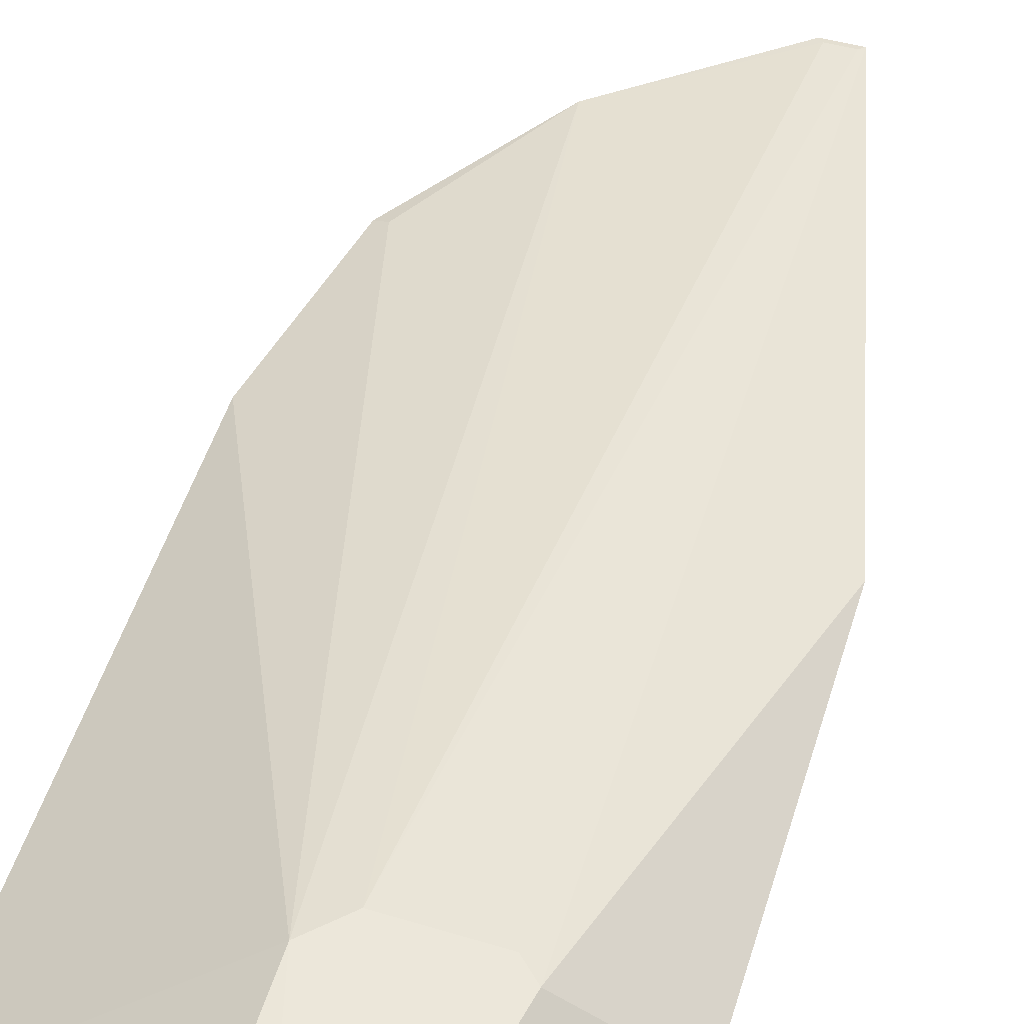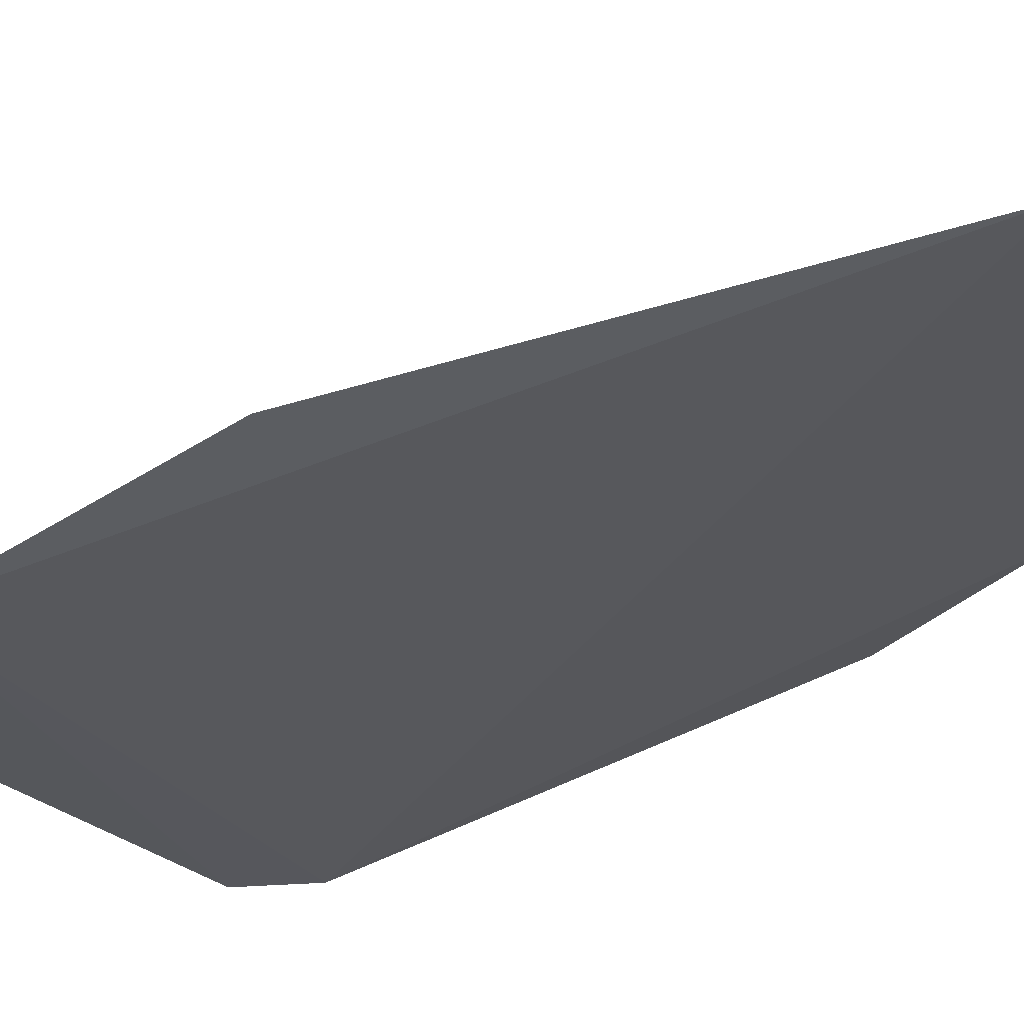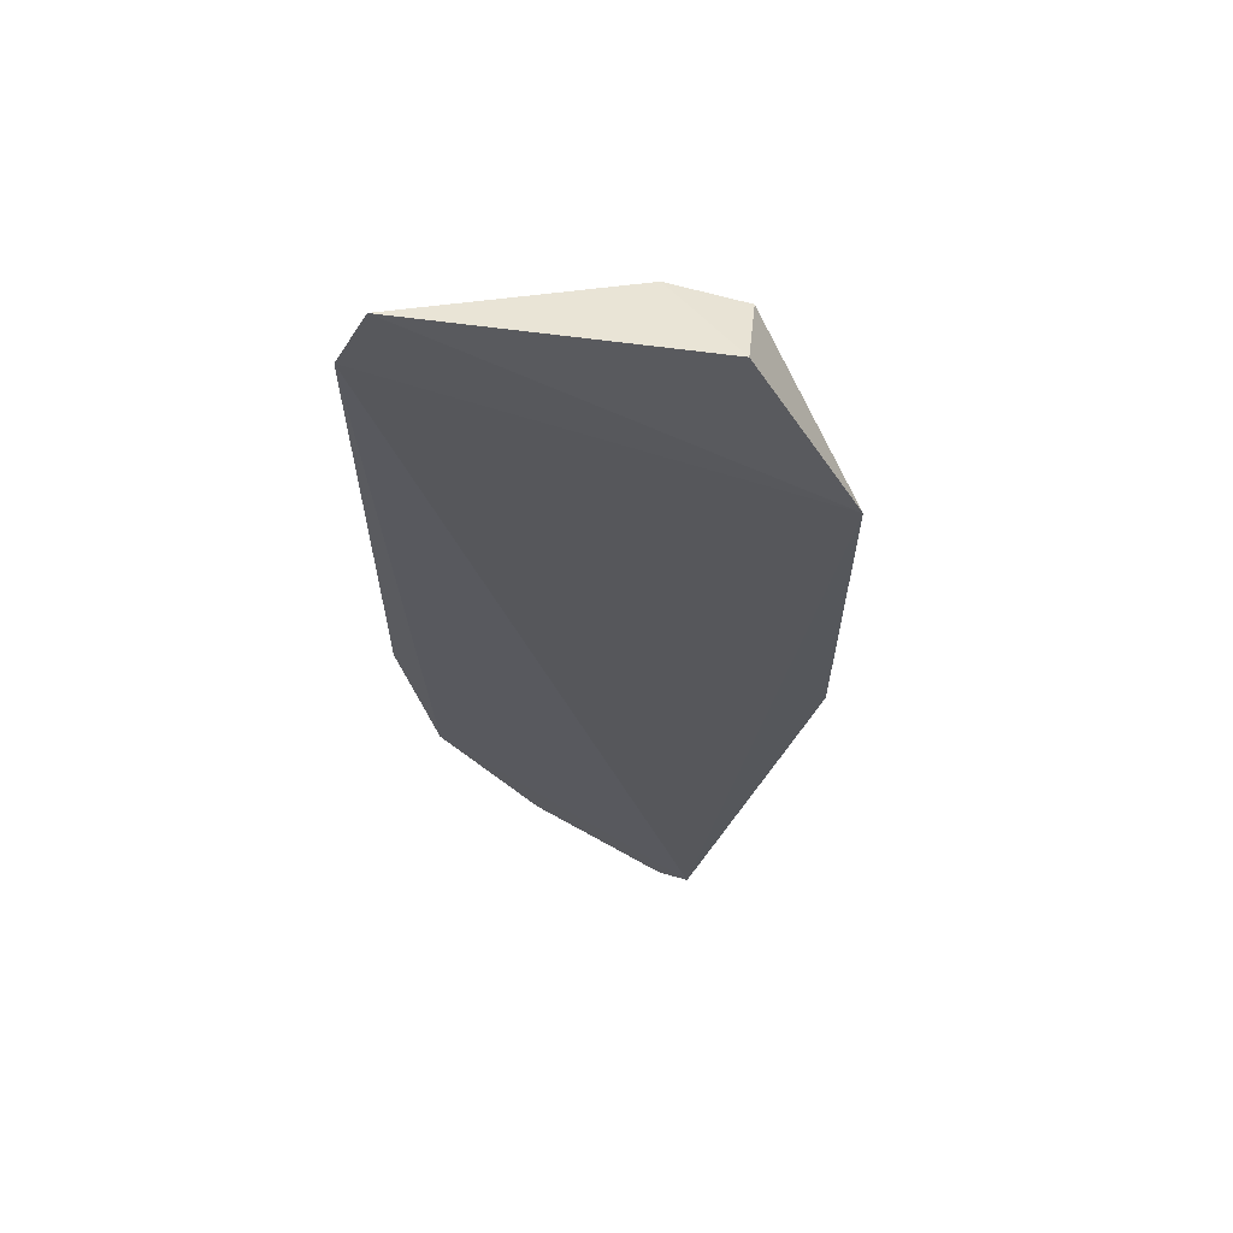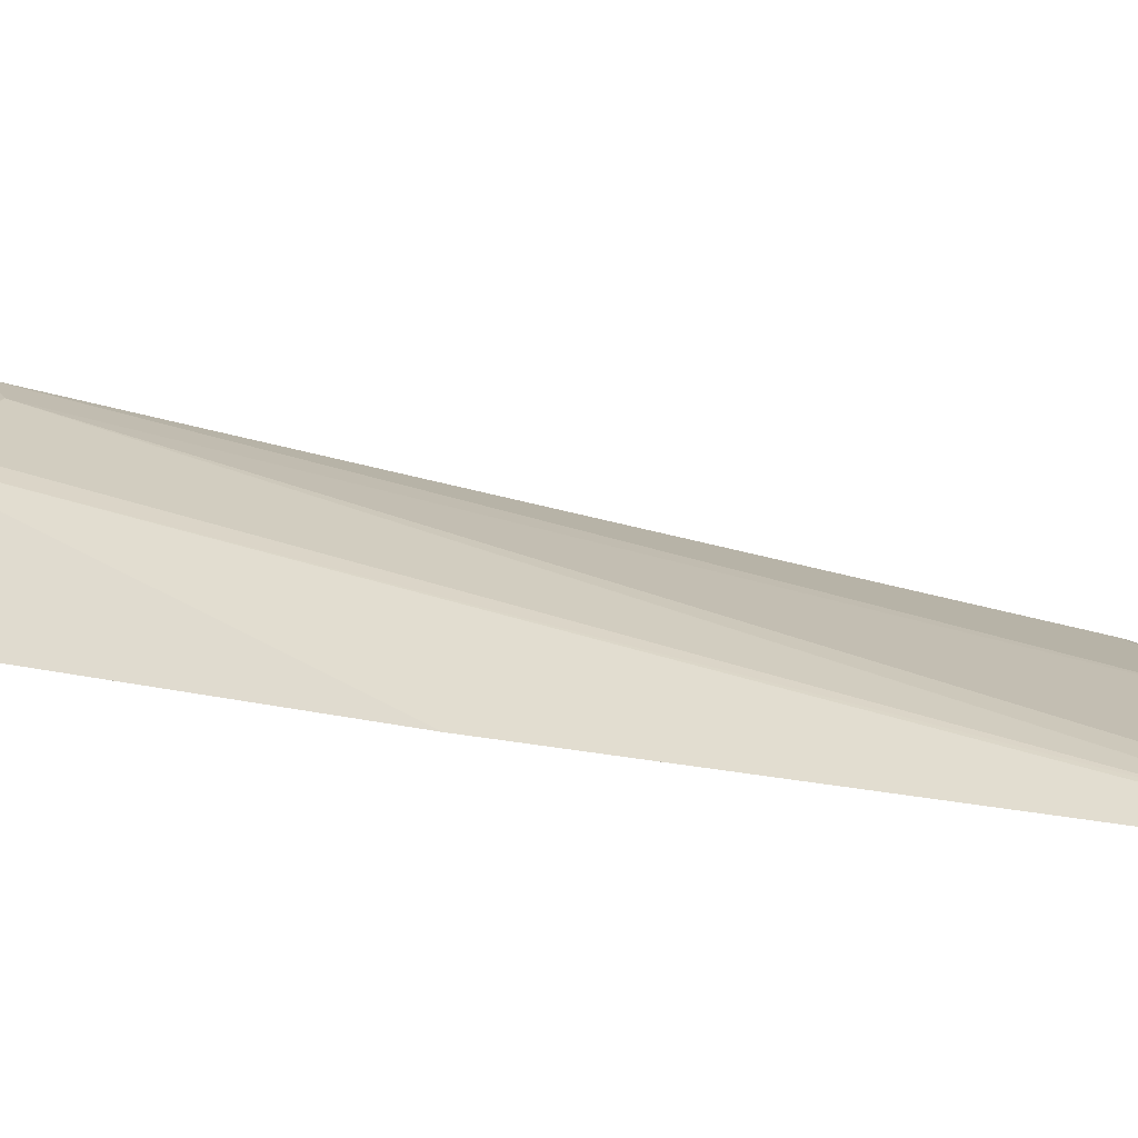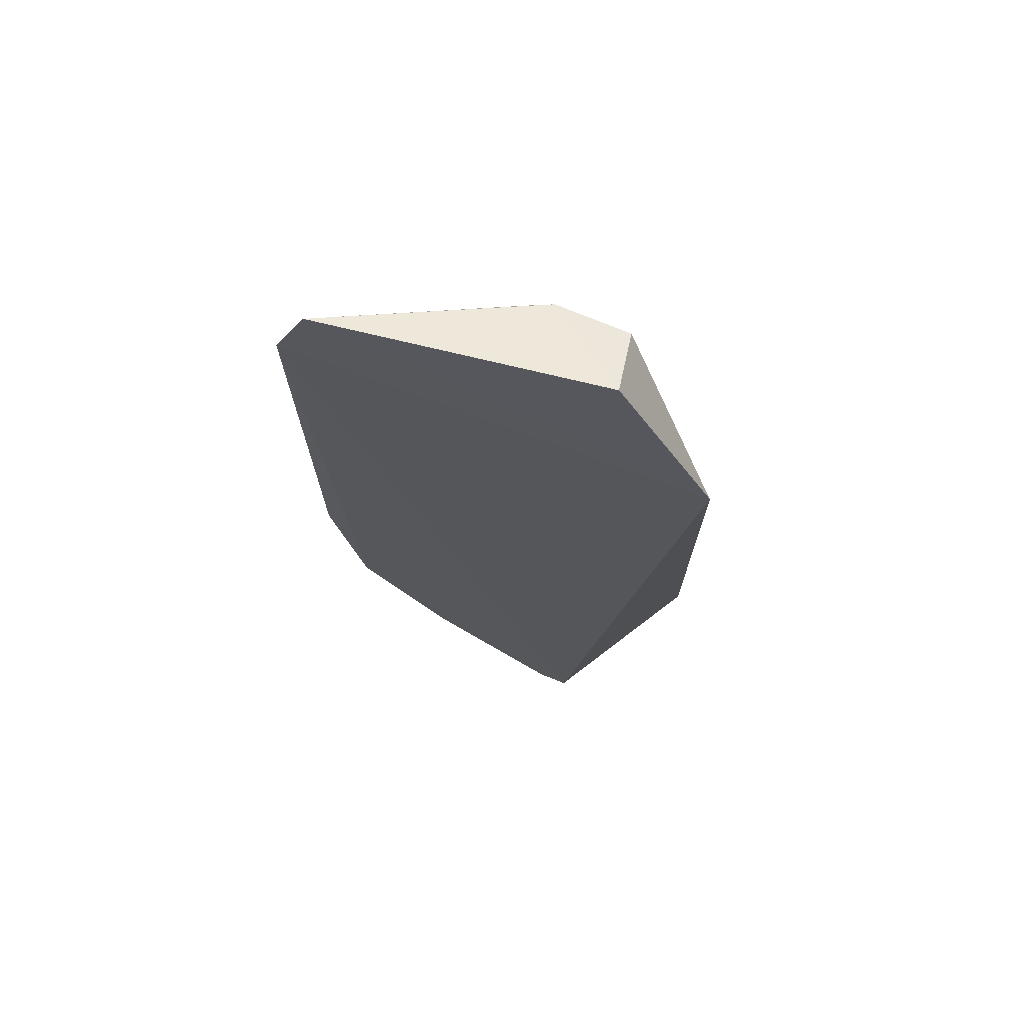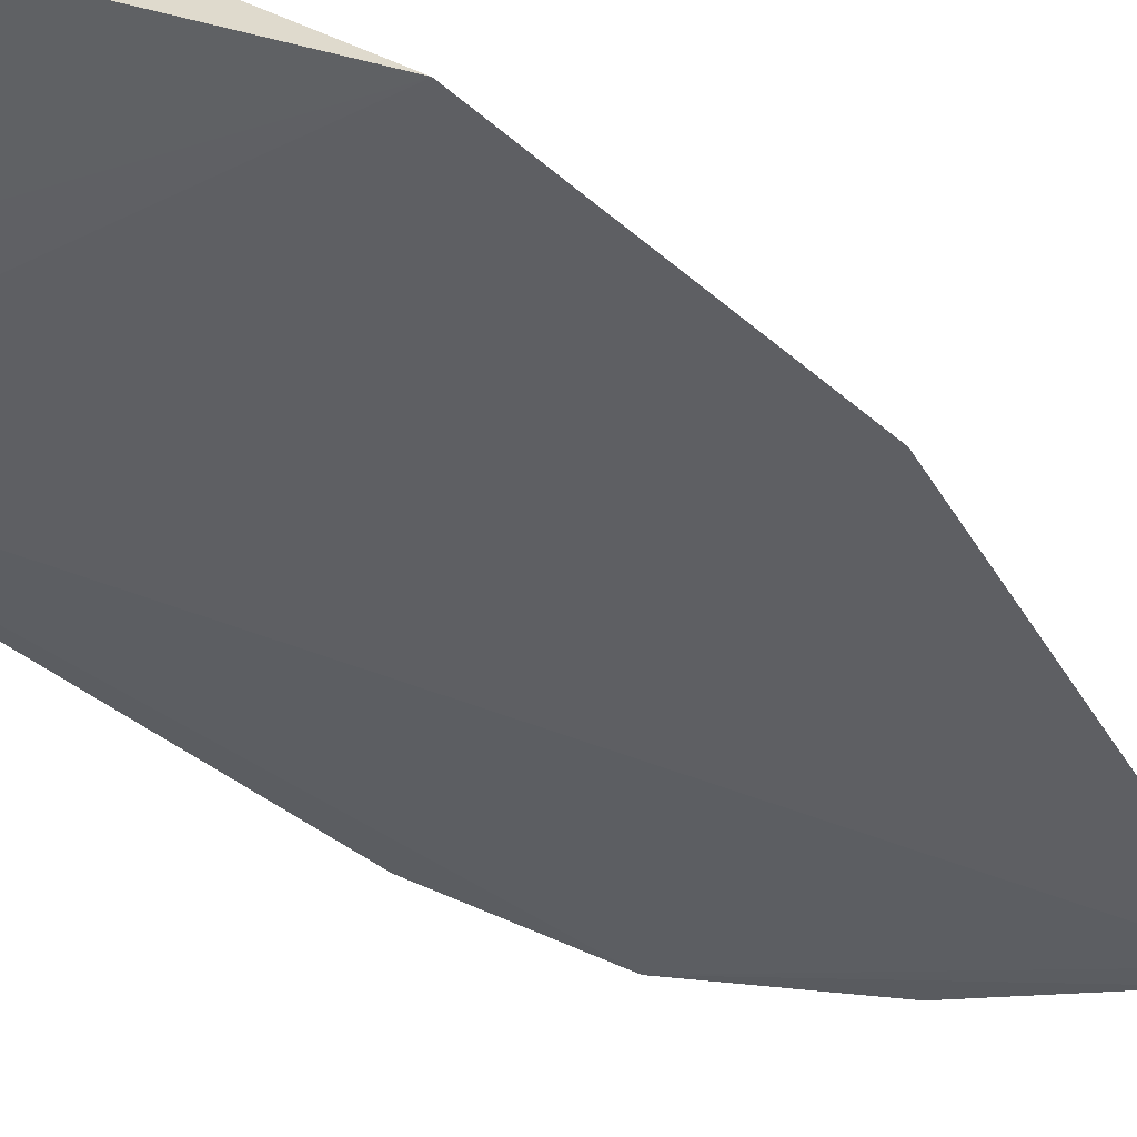
<metadata>
{"format":"obj","ext":"obj","renderer":"f3d","projection":"perspective","resolution":1024,"background":"white","views":[{"elev":50.0,"azim":16.7,"up":"+Y"},{"elev":-26.0,"azim":138.7,"up":"+Y"},{"elev":63.6,"azim":16.6,"up":"+Z"},{"elev":18.7,"azim":112.6,"up":"+Y"},{"elev":72.5,"azim":22.3,"up":"+Z"},{"elev":-36.9,"azim":41.3,"up":"+Y"}]}
</metadata>
<code>
v 0.007401 0.1954 0.2851
v 0.03654 0.194 0.1373
v 0.01147 0.2145 0.2399
v -0.02543 0.2145 0.2672
v -0.08027 0.1813 0.1186
v 0.004029 0.2139 0.2768
v 0.0366 0.1945 0.2358
v -0.0715 0.1837 0.2844
v -0.003453 0.1832 0.00137
v -0.02527 0.2156 0.2434
v -0.0168 0.2144 0.2759
v 0.005804 0.1833 0.001367
v -0.01687 0.2156 0.235
v -0.04247 0.1827 0.03077
v -0.08031 0.1814 0.2647
v 0.006742 0.2145 0.2352
v 0.004568 0.1837 0.002826
v -0.06694 0.1825 0.07096
v -0.07035 0.1809 0.06998
v -0.002218 0.1836 0.002829
f 7 2 3
f 7 6 1
f 7 3 6
f 8 7 1
f 11 4 8
f 11 10 4
f 11 6 10
f 11 8 1
f 11 1 6
f 12 3 2
f 12 2 7
f 13 10 6
f 13 6 3
f 14 10 13
f 15 8 4
f 15 4 10
f 15 10 5
f 15 12 7
f 15 7 8
f 16 13 3
f 17 12 9
f 17 13 16
f 17 16 3
f 17 3 12
f 18 5 10
f 18 10 14
f 19 18 14
f 19 5 18
f 19 15 5
f 19 12 15
f 19 14 9
f 19 9 12
f 20 17 9
f 20 13 17
f 20 14 13
f 20 9 14

</code>
